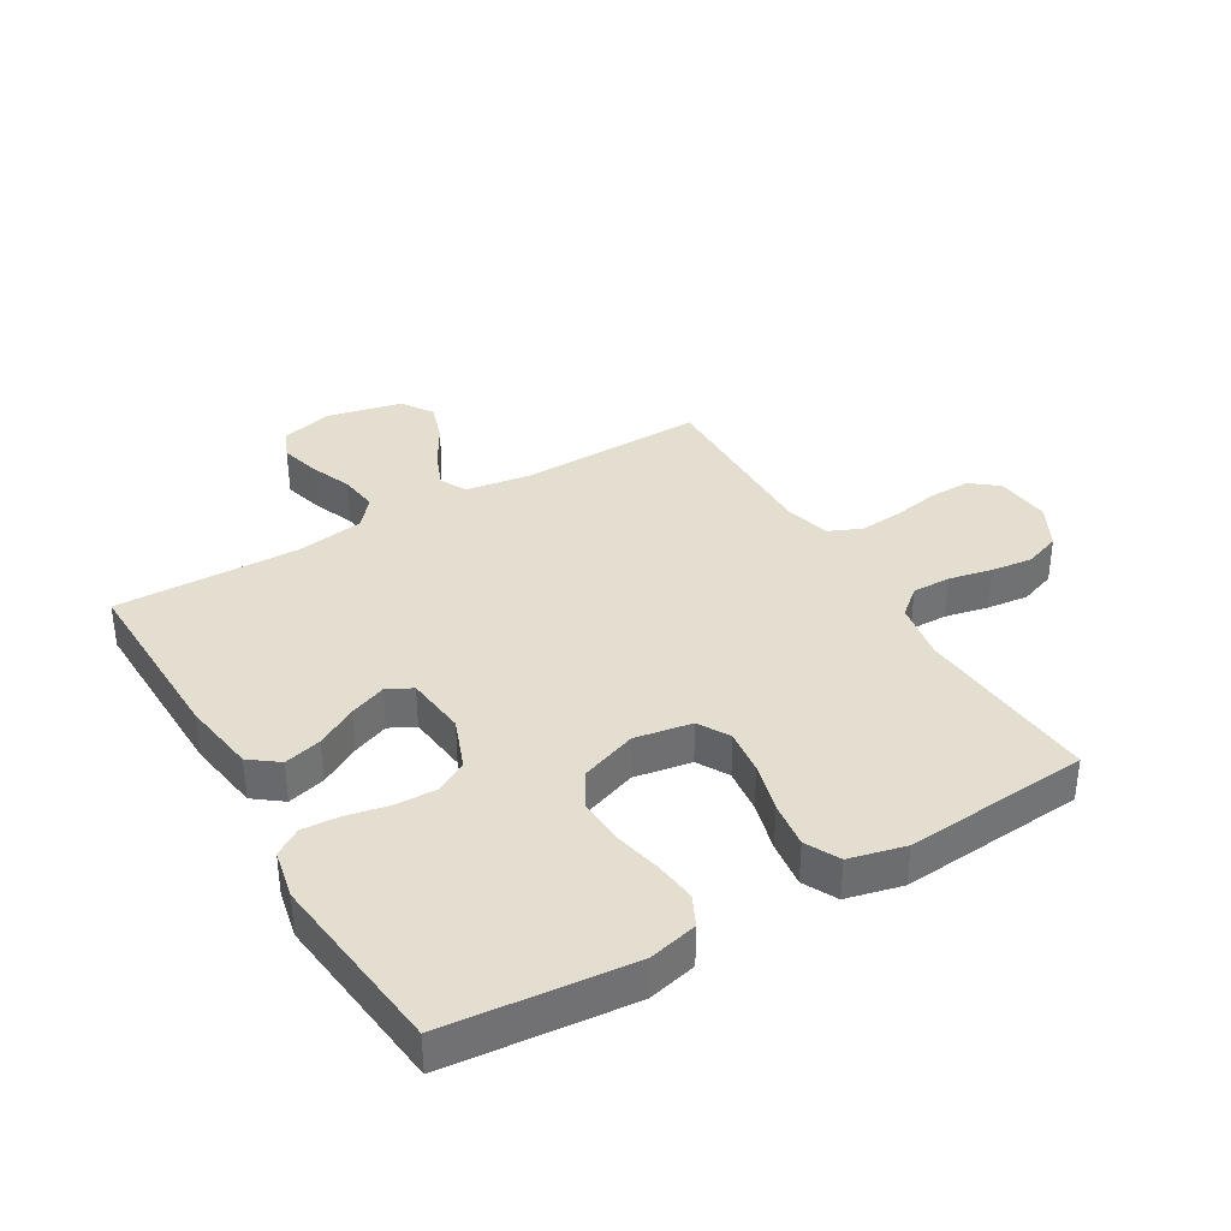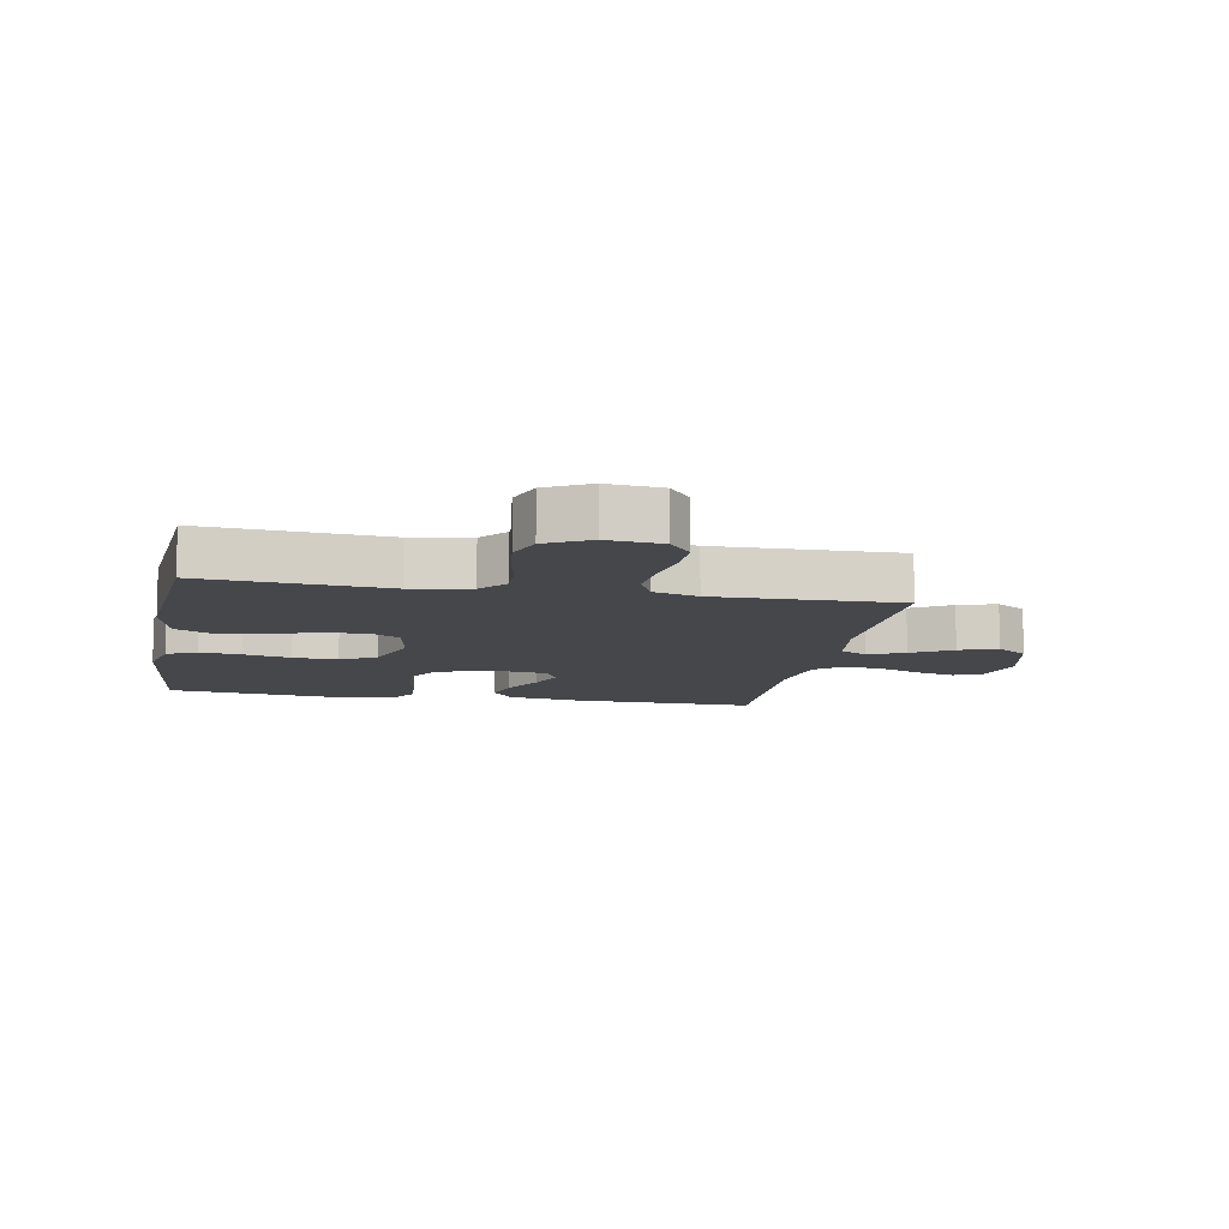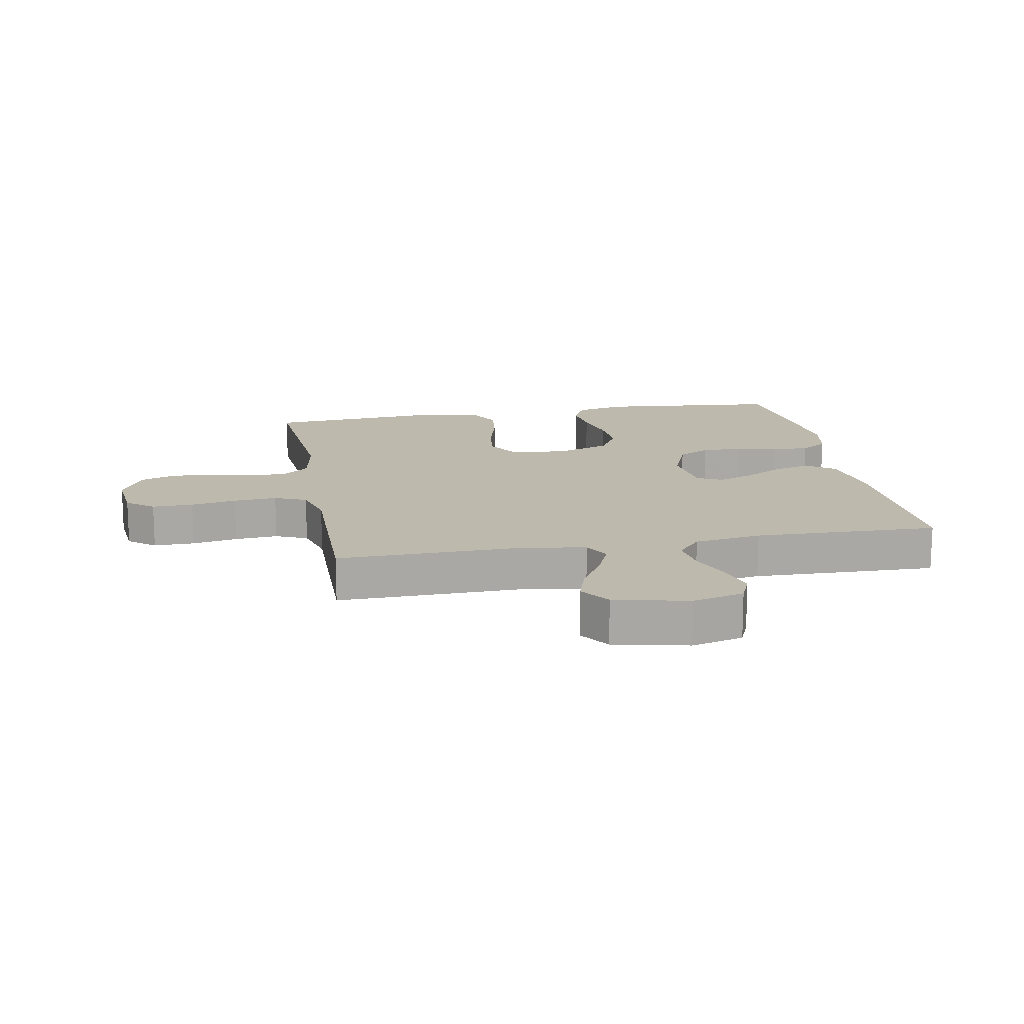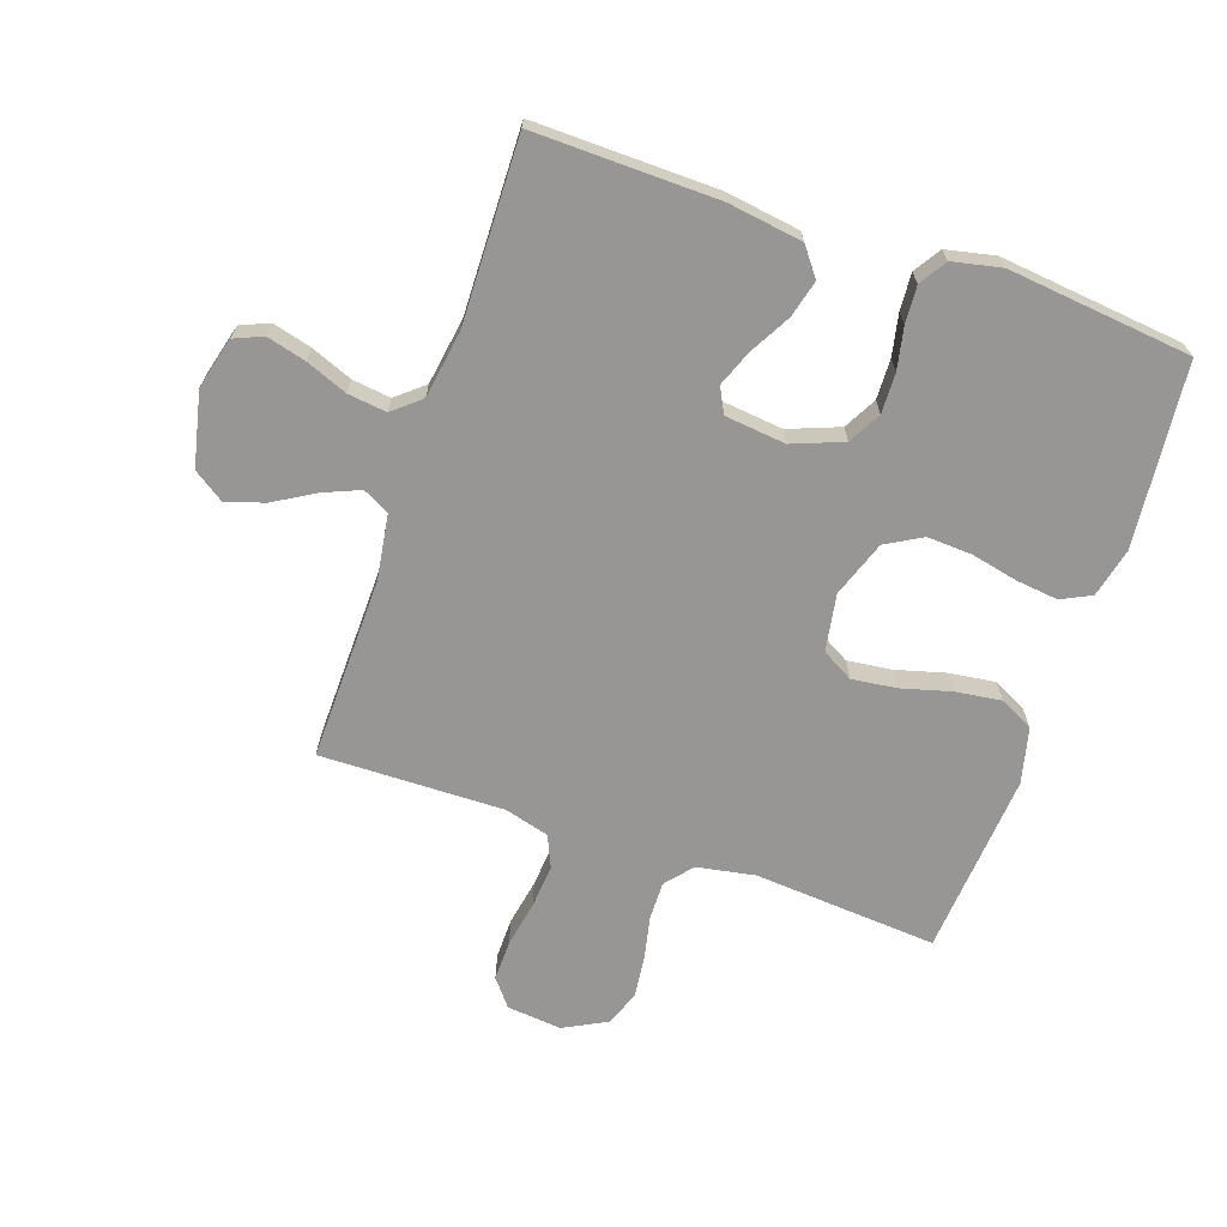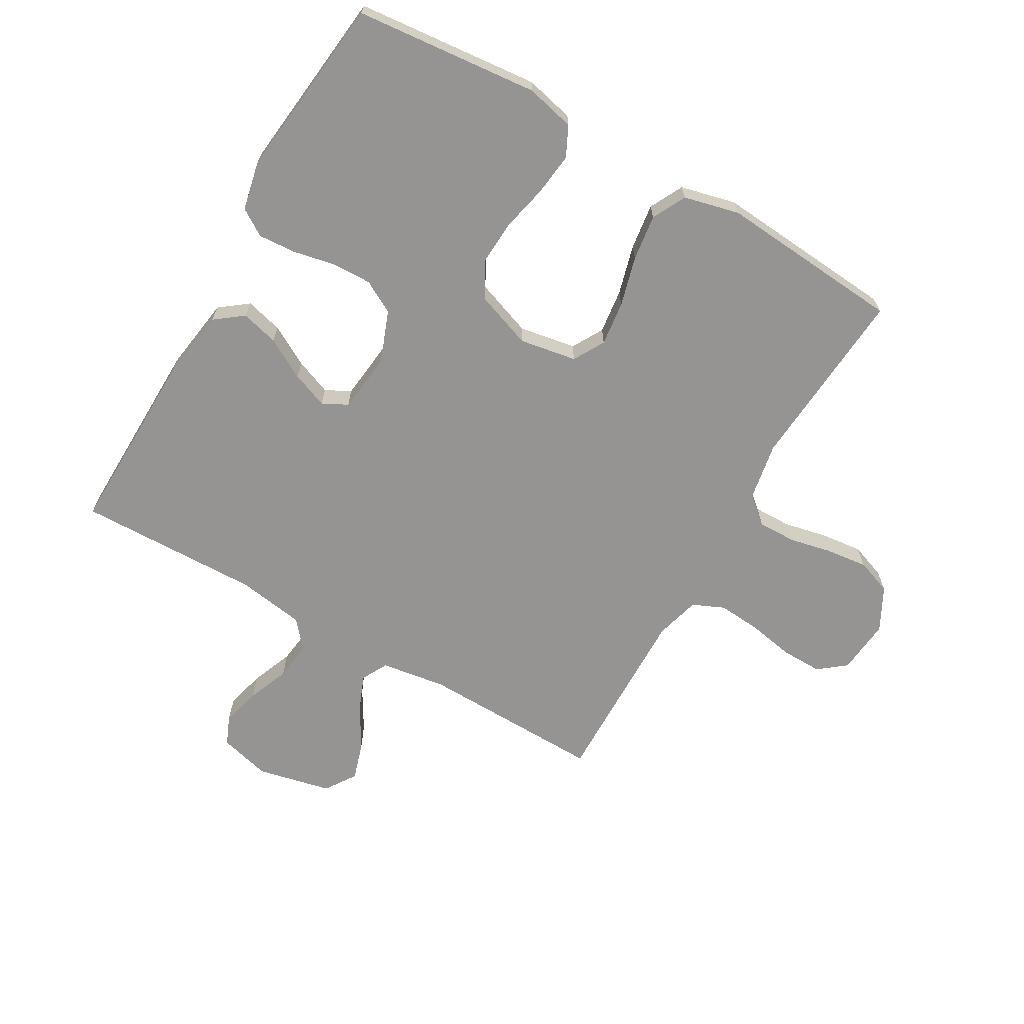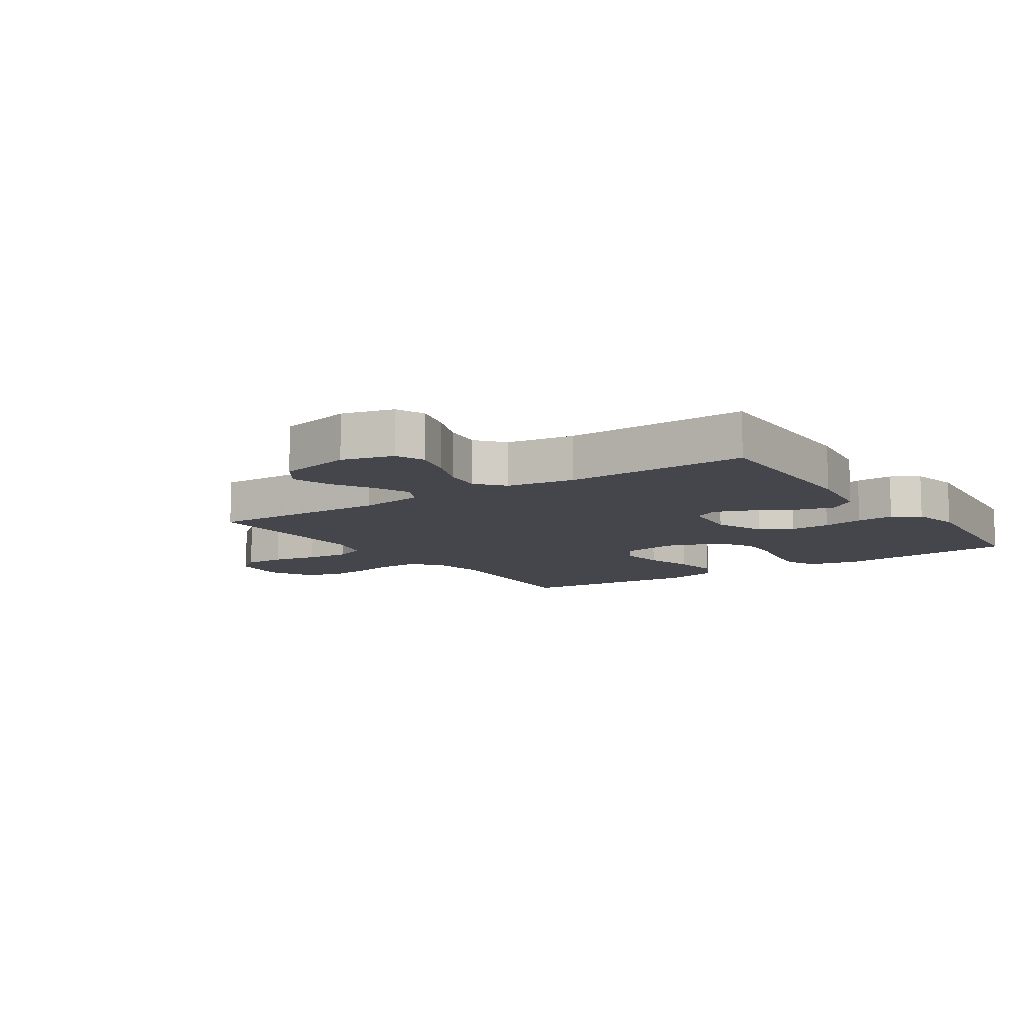
<metadata>
{"format":"obj","ext":"obj","renderer":"f3d","projection":"perspective","resolution":1024,"background":"white","views":[{"elev":36.4,"azim":59.4,"up":"+Y"},{"elev":-10.3,"azim":169.6,"up":"+Y"},{"elev":15.1,"azim":-100.4,"up":"+Y"},{"elev":-67.9,"azim":-18.9,"up":"+Y"},{"elev":-67.2,"azim":60.1,"up":"+Y"},{"elev":-10.0,"azim":-55.9,"up":"+Y"}]}
</metadata>
<code>
v -0.5 0.07 -0.5
v -0.494 0.07 -0.2
v -0.51 0.07 -0.094
v -0.553 0.07 -0.071
v -0.613 0.07 -0.096
v -0.679 0.07 -0.135
v -0.742 0.07 -0.155
v -0.792 0.07 -0.121
v -0.819 0.07 0
v -0.797 0.07 0.084
v -0.75 0.07 0.104
v -0.686 0.07 0.087
v -0.618 0.07 0.06
v -0.555 0.07 0.052
v -0.51 0.07 0.09
v -0.493 0.07 0.2
v -0.5 0.07 0.5
v -0.2 0.07 0.494
v -0.079 0.07 0.476
v -0.044 0.07 0.43
v -0.06 0.07 0.369
v -0.097 0.07 0.303
v -0.12 0.07 0.244
v -0.099 0.07 0.203
v 0 0.07 0.192
v 0.083 0.07 0.224
v 0.112 0.07 0.277
v 0.11 0.07 0.343
v 0.096 0.07 0.411
v 0.092 0.07 0.472
v 0.12 0.07 0.516
v 0.2 0.07 0.533
v 0.5 0.07 0.5
v 0.529 0.07 0.2
v 0.51 0.07 0.12
v 0.461 0.07 0.096
v 0.393 0.07 0.104
v 0.316 0.07 0.121
v 0.243 0.07 0.125
v 0.184 0.07 0.092
v 0.151 0.07 0
v 0.167 0.07 -0.093
v 0.218 0.07 -0.122
v 0.291 0.07 -0.113
v 0.372 0.07 -0.091
v 0.447 0.07 -0.081
v 0.502 0.07 -0.109
v 0.524 0.07 -0.2
v 0.5 0.07 -0.5
v 0.2 0.07 -0.477
v 0.105 0.07 -0.494
v 0.068 0.07 -0.538
v 0.069 0.07 -0.6
v 0.084 0.07 -0.67
v 0.092 0.07 -0.738
v 0.071 0.07 -0.796
v 0 0.07 -0.833
v -0.09 0.07 -0.824
v -0.125 0.07 -0.78
v -0.124 0.07 -0.713
v -0.11 0.07 -0.638
v -0.104 0.07 -0.567
v -0.127 0.07 -0.515
v -0.2 0.07 -0.495
v -0.5 0 -0.5
v -0.494 0 -0.2
v -0.51 0 -0.094
v -0.553 0 -0.071
v -0.613 0 -0.096
v -0.679 0 -0.135
v -0.742 0 -0.155
v -0.792 0 -0.121
v -0.819 0 0
v -0.797 0 0.084
v -0.75 0 0.104
v -0.686 0 0.087
v -0.618 0 0.06
v -0.555 0 0.052
v -0.51 0 0.09
v -0.493 0 0.2
v -0.5 0 0.5
v -0.2 0 0.494
v -0.079 0 0.476
v -0.044 0 0.43
v -0.06 0 0.369
v -0.097 0 0.303
v -0.12 0 0.244
v -0.099 0 0.203
v 0 0 0.192
v 0.083 0 0.224
v 0.112 0 0.277
v 0.11 0 0.343
v 0.096 0 0.411
v 0.092 0 0.472
v 0.12 0 0.516
v 0.2 0 0.533
v 0.5 0 0.5
v 0.529 0 0.2
v 0.51 0 0.12
v 0.461 0 0.096
v 0.393 0 0.104
v 0.316 0 0.121
v 0.243 0 0.125
v 0.184 0 0.092
v 0.151 0 0
v 0.167 0 -0.093
v 0.218 0 -0.122
v 0.291 0 -0.113
v 0.372 0 -0.091
v 0.447 0 -0.081
v 0.502 0 -0.109
v 0.524 0 -0.2
v 0.5 0 -0.5
v 0.2 0 -0.477
v 0.105 0 -0.494
v 0.068 0 -0.538
v 0.069 0 -0.6
v 0.084 0 -0.67
v 0.092 0 -0.738
v 0.071 0 -0.796
v 0 0 -0.833
v -0.09 0 -0.824
v -0.125 0 -0.78
v -0.124 0 -0.713
v -0.11 0 -0.638
v -0.104 0 -0.567
v -0.127 0 -0.515
v -0.2 0 -0.495
f 59 60 61
f 58 59 61
f 57 58 61
f 56 57 61
f 55 56 61
f 54 55 61
f 53 54 61
f 52 53 61 62
f 51 52 62 63
f 48 49 50
f 47 48 50
f 46 47 50
f 45 46 50
f 44 45 50
f 51 63 64
f 50 51 64
f 44 50 64
f 43 44 64
f 36 37 38
f 35 36 38
f 34 35 38
f 33 34 38
f 32 33 38
f 31 32 38
f 30 31 38
f 29 30 38
f 28 29 38
f 27 28 38 39
f 26 27 39 40
f 20 21 22
f 19 20 22
f 18 19 22
f 17 18 22
f 16 17 22
f 15 16 22 23
f 14 15 23 24
f 11 12 13
f 10 11 13
f 9 10 13
f 8 9 13
f 7 8 13
f 6 7 13
f 5 6 13
f 4 5 13 14
f 14 24 25
f 4 14 25
f 3 4 25
f 64 1 2
f 43 64 2
f 42 43 2
f 26 40 41
f 26 41 42
f 25 26 42
f 3 25 42
f 2 3 42
f 125 124 123
f 125 123 122
f 125 122 121
f 125 121 120
f 125 120 119
f 125 119 118
f 125 118 117
f 126 125 117 116
f 127 126 116 115
f 114 113 112
f 114 112 111
f 114 111 110
f 114 110 109
f 114 109 108
f 128 127 115
f 128 115 114
f 128 114 108
f 128 108 107
f 102 101 100
f 102 100 99
f 102 99 98
f 102 98 97
f 102 97 96
f 102 96 95
f 102 95 94
f 102 94 93
f 102 93 92
f 103 102 92 91
f 104 103 91 90
f 86 85 84
f 86 84 83
f 86 83 82
f 86 82 81
f 86 81 80
f 87 86 80 79
f 88 87 79 78
f 77 76 75
f 77 75 74
f 77 74 73
f 77 73 72
f 77 72 71
f 77 71 70
f 77 70 69
f 78 77 69 68
f 89 88 78
f 89 78 68
f 89 68 67
f 66 65 128
f 66 128 107
f 66 107 106
f 105 104 90
f 106 105 90
f 106 90 89
f 106 89 67
f 106 67 66
f 1 65 66 2
f 2 66 67 3
f 3 67 68 4
f 4 68 69 5
f 5 69 70 6
f 6 70 71 7
f 7 71 72 8
f 8 72 73 9
f 9 73 74 10
f 10 74 75 11
f 11 75 76 12
f 12 76 77 13
f 13 77 78 14
f 14 78 79 15
f 15 79 80 16
f 16 80 81 17
f 17 81 82 18
f 18 82 83 19
f 19 83 84 20
f 20 84 85 21
f 21 85 86 22
f 22 86 87 23
f 23 87 88 24
f 24 88 89 25
f 25 89 90 26
f 26 90 91 27
f 27 91 92 28
f 28 92 93 29
f 29 93 94 30
f 30 94 95 31
f 31 95 96 32
f 32 96 97 33
f 33 97 98 34
f 34 98 99 35
f 35 99 100 36
f 36 100 101 37
f 37 101 102 38
f 38 102 103 39
f 39 103 104 40
f 40 104 105 41
f 41 105 106 42
f 42 106 107 43
f 43 107 108 44
f 44 108 109 45
f 45 109 110 46
f 46 110 111 47
f 47 111 112 48
f 48 112 113 49
f 49 113 114 50
f 50 114 115 51
f 51 115 116 52
f 52 116 117 53
f 53 117 118 54
f 54 118 119 55
f 55 119 120 56
f 56 120 121 57
f 57 121 122 58
f 58 122 123 59
f 59 123 124 60
f 60 124 125 61
f 61 125 126 62
f 62 126 127 63
f 63 127 128 64
f 64 128 65 1

</code>
